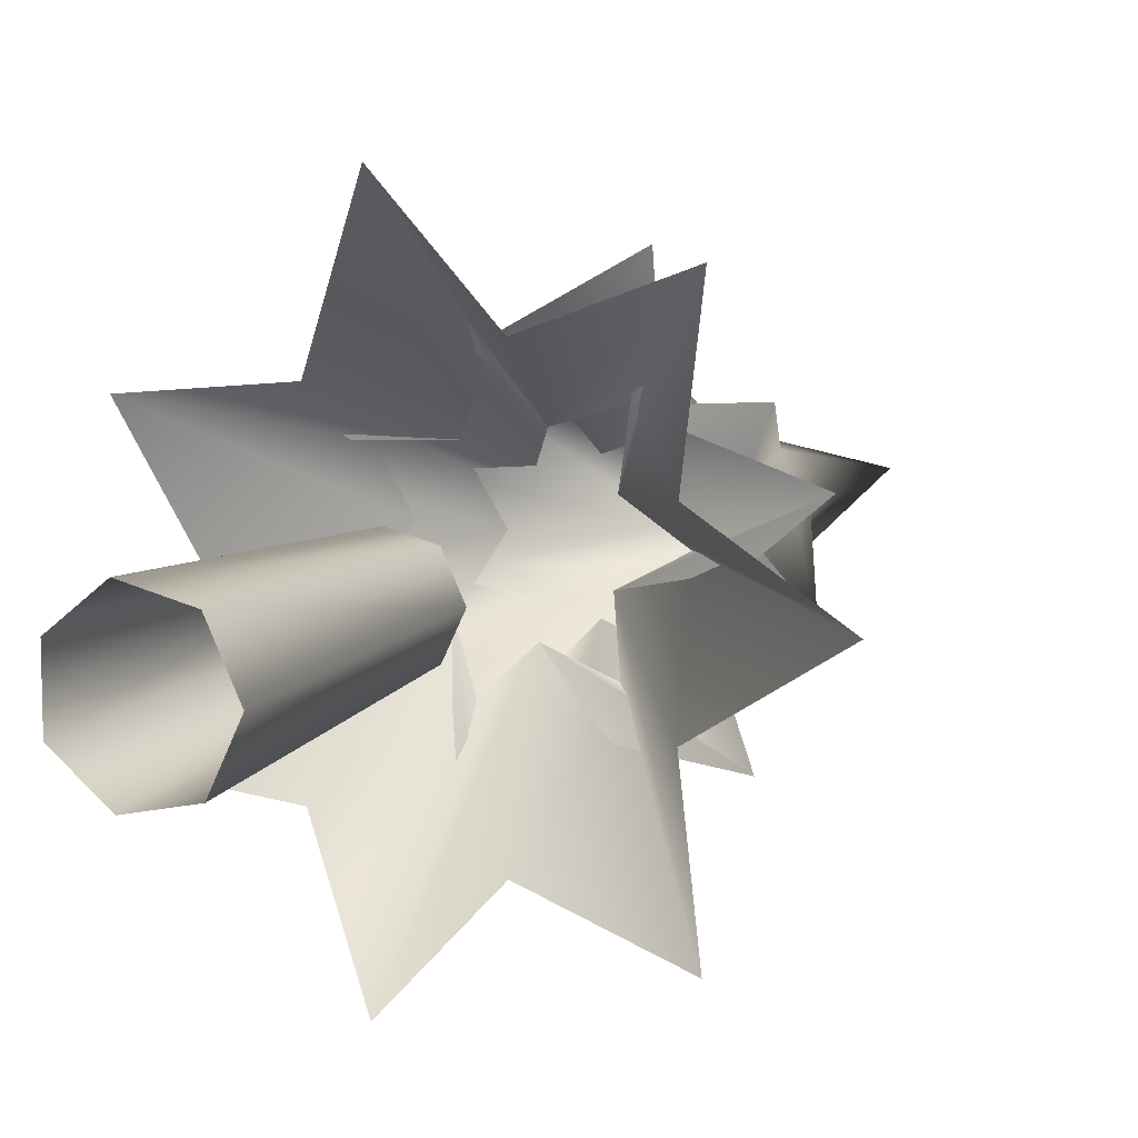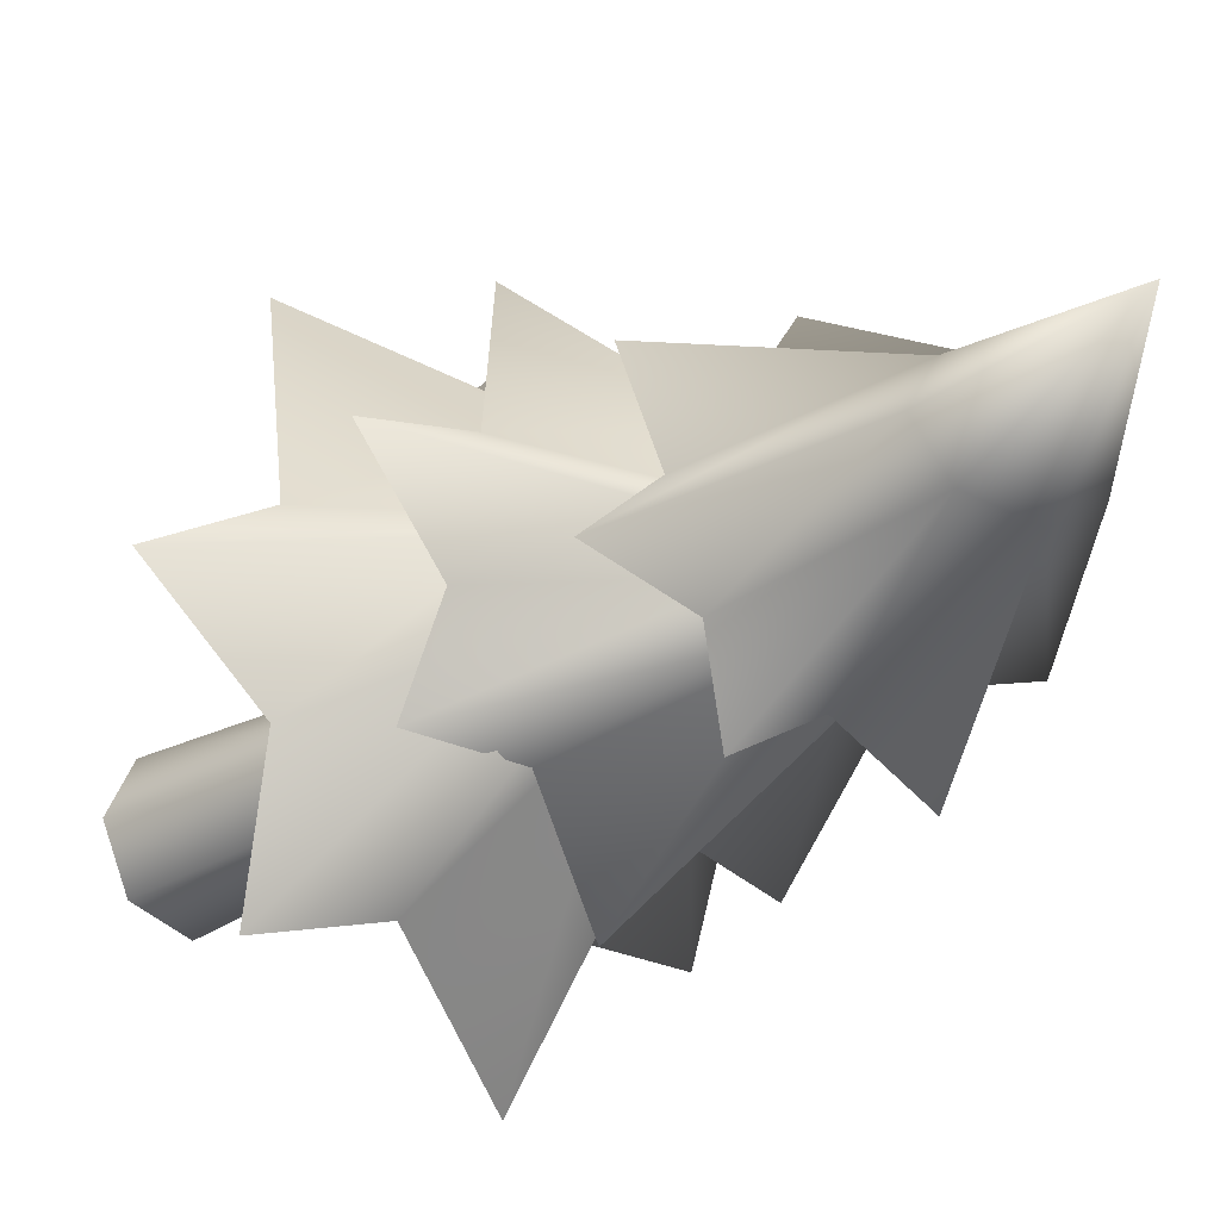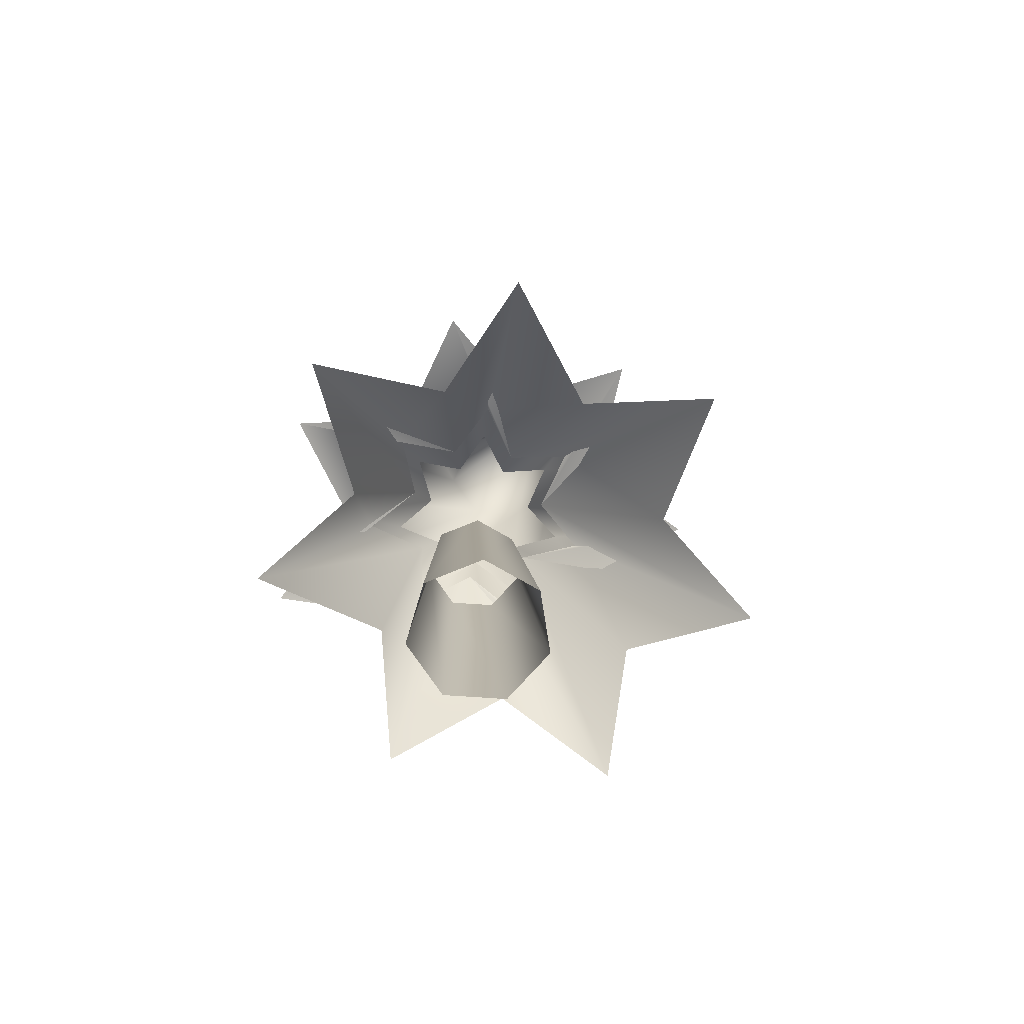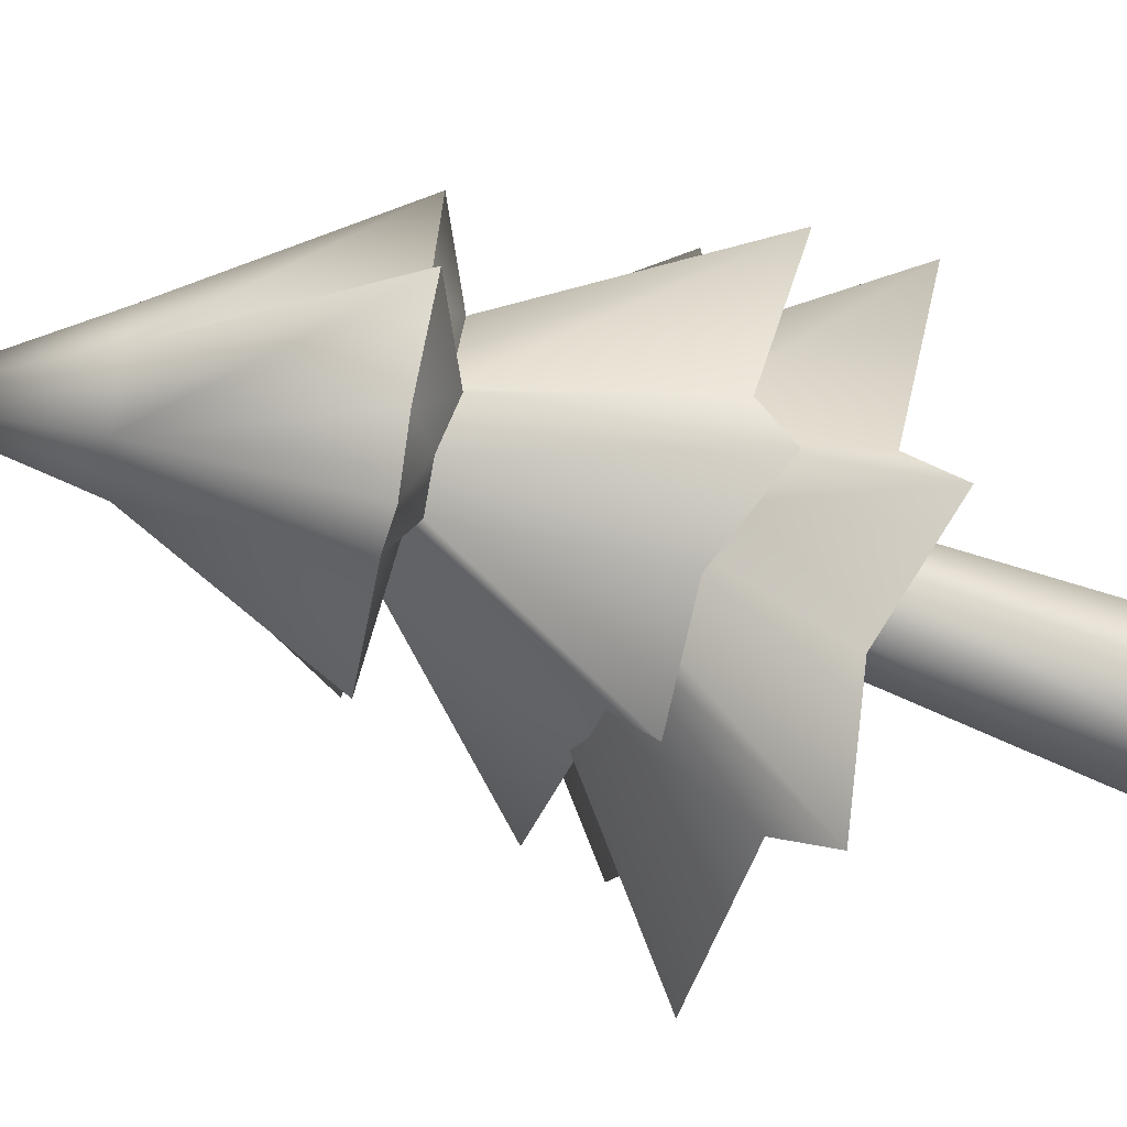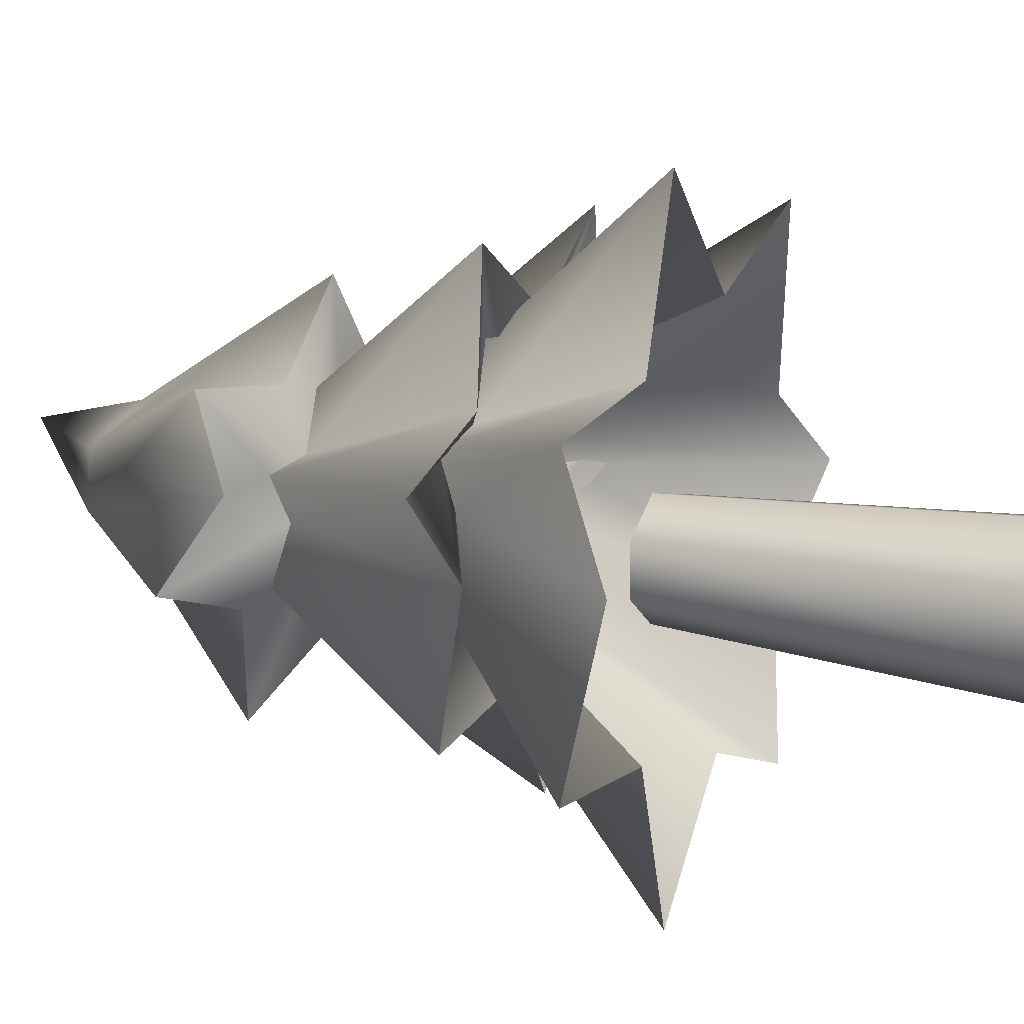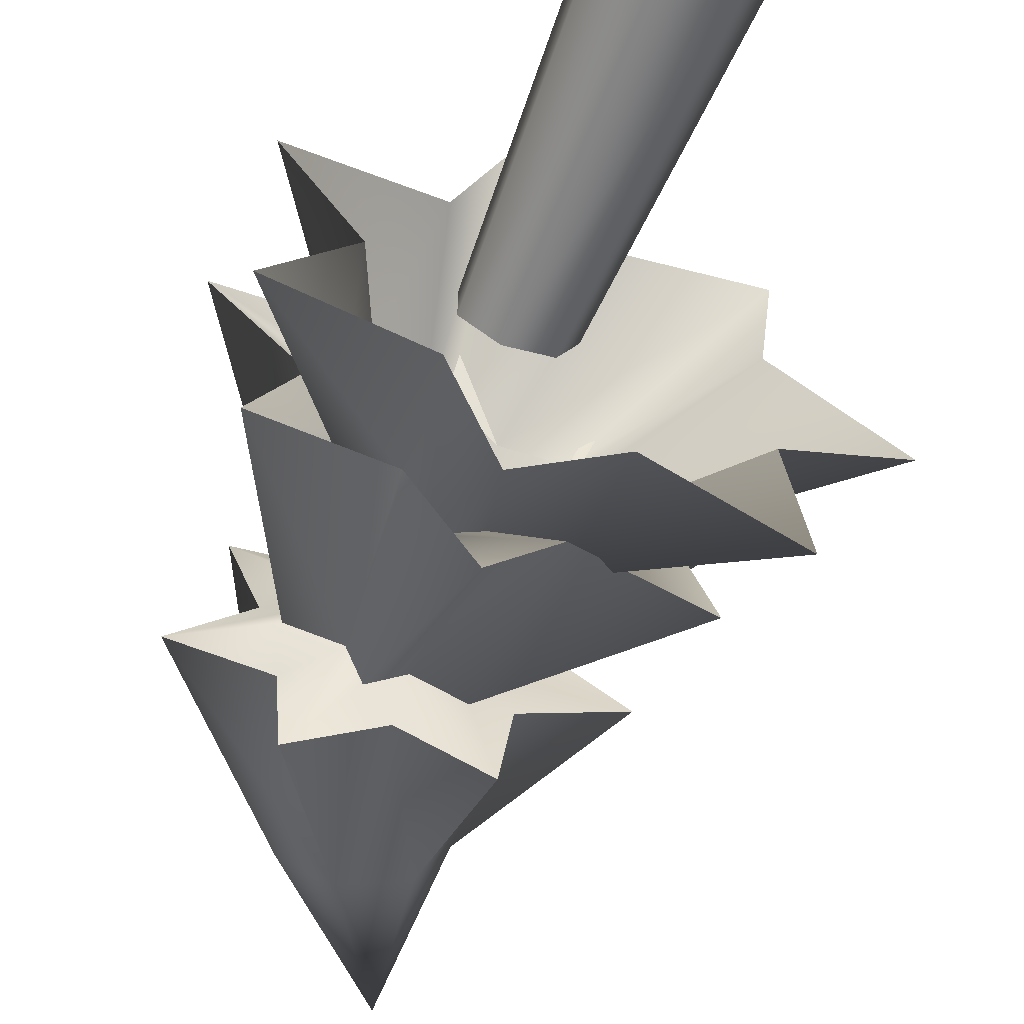
<metadata>
{"format":"obj","ext":"obj","renderer":"f3d","projection":"perspective","resolution":1024,"background":"white","views":[{"elev":10.0,"azim":25.8,"up":"+Z"},{"elev":-27.3,"azim":135.3,"up":"+Z"},{"elev":-79.1,"azim":34.8,"up":"+Y"},{"elev":-51.0,"azim":-112.4,"up":"+Z"},{"elev":14.8,"azim":-61.2,"up":"+Z"},{"elev":-62.7,"azim":-20.0,"up":"+Z"}]}
</metadata>
<code>
v  2.74 4.545 -1.131
v  1.078 6.743 -0.1927
v  1.871 6.827 0.2459
v  4.473 4.646 -0.0103
v  1.122 6.743 0.7565
v  2.74 4.545 1.111
v  1.276 6.755 1.653
v  2.991 4.56 3.241
v  0.4122 6.663 1.383
v  1.082 4.449 2.509
v  -0.1889 6.595 2.062
v  -0.3379 4.366 4.044
v  -0.5177 6.564 1.215
v  -0.9866 4.328 2.01
v  -1.421 6.467 1.165
v  -3.007 4.21 1.794
v  -0.9671 6.52 0.3786
v  -1.907 4.275 -0.0103
v  -1.492 6.467 -0.3624
v  -3.007 4.21 -1.815
v  -0.5976 6.564 -0.4958
v  -0.9866 4.328 -2.03
v  -0.3493 6.595 -1.37
v  -0.3379 4.366 -4.065
v  0.3125 6.663 -0.75
v  1.082 4.449 -2.529
v  1.147 6.755 -1.1
v  2.991 4.56 -3.262
v  2.194 6.264 -0.1735
v  3.504 6.418 0.9707
v  1.821 6.264 1.549
v  1.683 6.286 3.226
v  0.1559 6.117 2.352
v  -1.326 5.99 3.299
v  -1.548 5.932 1.63
v  -3.257 5.753 1.135
v  -2.006 5.851 -0.0717
v  -2.656 5.753 -1.638
v  -0.8752 5.932 -1.473
v  0.0236 5.99 -2.93
v  0.9942 6.117 -1.518
v  2.765 6.286 -1.769
v  0.6888 8.542 -0.3813
v  1.311 8.542 -0
v  0.6888 8.542 0.3813
v  0.7789 8.542 1.106
v  0.0926 8.542 0.8567
v  -0.4177 8.542 1.379
v  -0.6508 8.542 0.687
v  -1.377 8.542 0.6137
v  -0.9817 8.542 -0
v  -1.377 8.542 -0.6137
v  -0.6508 8.542 -0.687
v  -0.4177 8.542 -1.379
v  0.0926 8.542 -0.8567
v  0.7789 8.542 -1.106
v  1.294 8.541 -1.004
v  2.588 8.292 -0.6127
v  1.628 8.426 0.3175
v  2.108 8.288 1.534
v  0.7571 8.538 1.399
v  0.0621 8.616 2.525
v  -0.6626 8.793 1.427
v  -2.009 9.028 1.615
v  -1.562 8.999 0.3807
v  -2.546 9.213 -0.5111
v  -1.264 9.001 -0.9528
v  -1.144 9.034 -2.252
v  0.0076 8.797 -1.569
v  1.141 8.623 -2.298
v  1.04 11.18 -0.6829
v  1.417 11.01 -0.0289
v  1.04 11.05 0.6404
v  0.1934 11.28 0.8209
v  -0.4858 11.52 0.3767
v  -0.4858 11.59 -0.3576
v  0.1934 11.44 -0.8292
v  1.347 13.6 0.1218
v  1.06 -0.158 -0.0334
v  0.6782 -0.158 -0.8254
v  0.3188 4.59 -0.5927
v  0.5882 4.59 -0.0334
v  -0.1788 -0.158 -1.021
v  -0.2864 4.59 -0.7309
v  -0.866 -0.158 -0.4729
v  -0.7718 4.59 -0.3438
v  -0.866 -0.158 0.4061
v  -0.7718 4.59 0.277
v  -0.1788 -0.158 0.9542
v  -0.2864 4.59 0.664
v  0.6782 -0.158 0.7586
v  0.3188 4.59 0.5259
g Cylinder001
f 1 2 3 4
f 4 3 5 6
f 6 5 7 8
f 8 7 9 10
f 10 9 11 12
f 12 11 13 14
f 14 13 15 16
f 16 15 17 18
f 18 17 19 20
f 20 19 21 22
f 22 21 23 24
f 24 23 25 26
f 26 25 27 28
f 28 27 2 1
f 2 29 30 3
f 3 30 31 5
f 5 31 32 7
f 7 32 33 9
f 9 33 34 11
f 11 34 35 13
f 13 35 36 15
f 15 36 37 17
f 17 37 38 19
f 19 38 39 21
f 21 39 40 23
f 23 40 41 25
f 25 41 42 27
f 27 42 29 2
f 29 43 44 30
f 30 44 45 31
f 31 45 46 32
f 32 46 47 33
f 33 47 48 34
f 34 48 49 35
f 35 49 50 36
f 36 50 51 37
f 37 51 52 38
f 38 52 53 39
f 39 53 54 40
f 40 54 55 41
f 41 55 56 42
f 42 56 43 29
f 43 57 58 44
f 44 58 59 45
f 45 59 60 46
f 46 60 61 47
f 47 61 62 48
f 48 62 63 49
f 49 63 64 50
f 50 64 65 51
f 51 65 66 52
f 52 66 67 53
f 53 67 68 54
f 54 68 69 55
f 55 69 70 56
f 56 70 57 43
f 57 71 72 58
f 58 72 73 59
f 59 73 60
f 60 73 74 61
f 61 74 62
f 62 74 75 63
f 63 75 64
f 64 75 76 65
f 65 76 66
f 66 76 77 67
f 67 77 68
f 68 77 69
f 69 77 71 70
f 70 71 57
f 71 78 72
f 72 78 73
f 73 78 74
f 74 78 75
f 75 78 76
f 76 78 77
f 77 78 71
f 79 80 81 82
f 80 83 84 81
f 83 85 86 84
f 85 87 88 86
f 87 89 90 88
f 89 91 92 90
f 91 79 82 92

</code>
